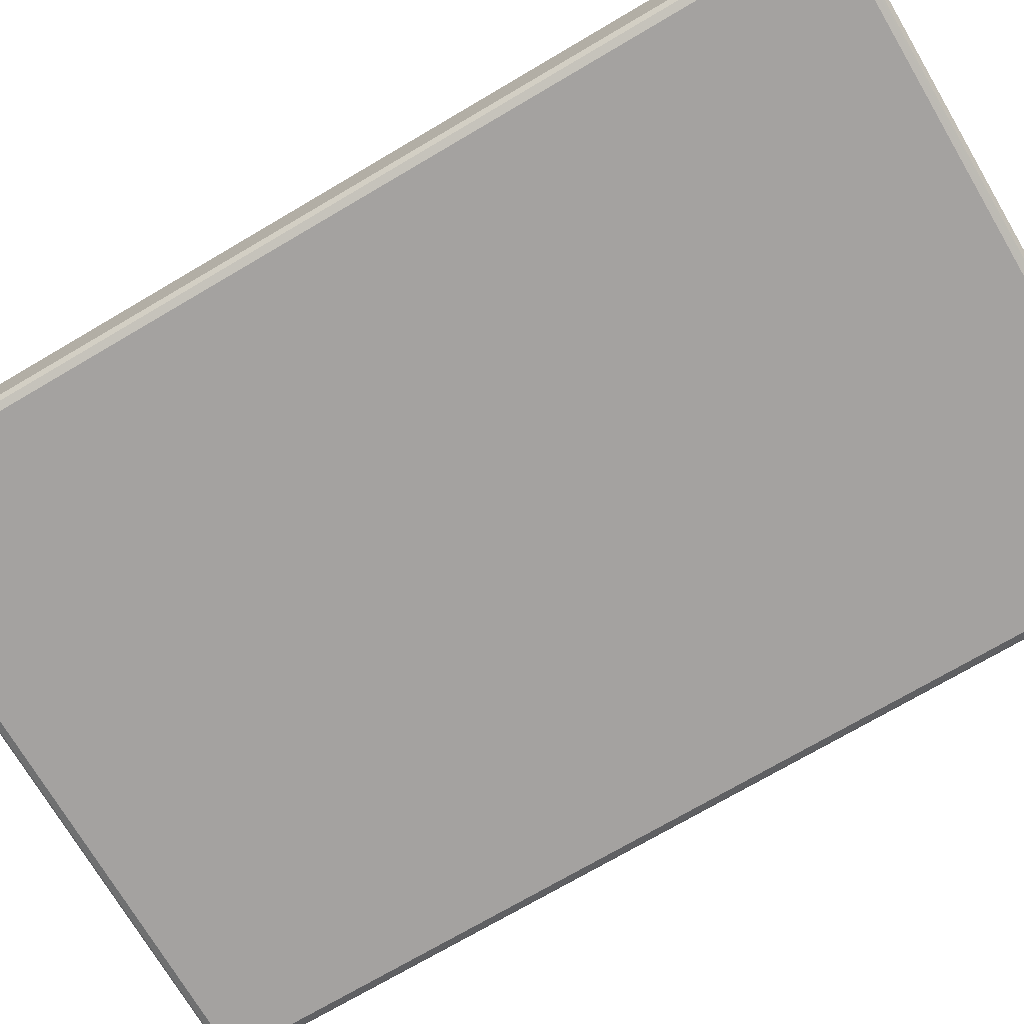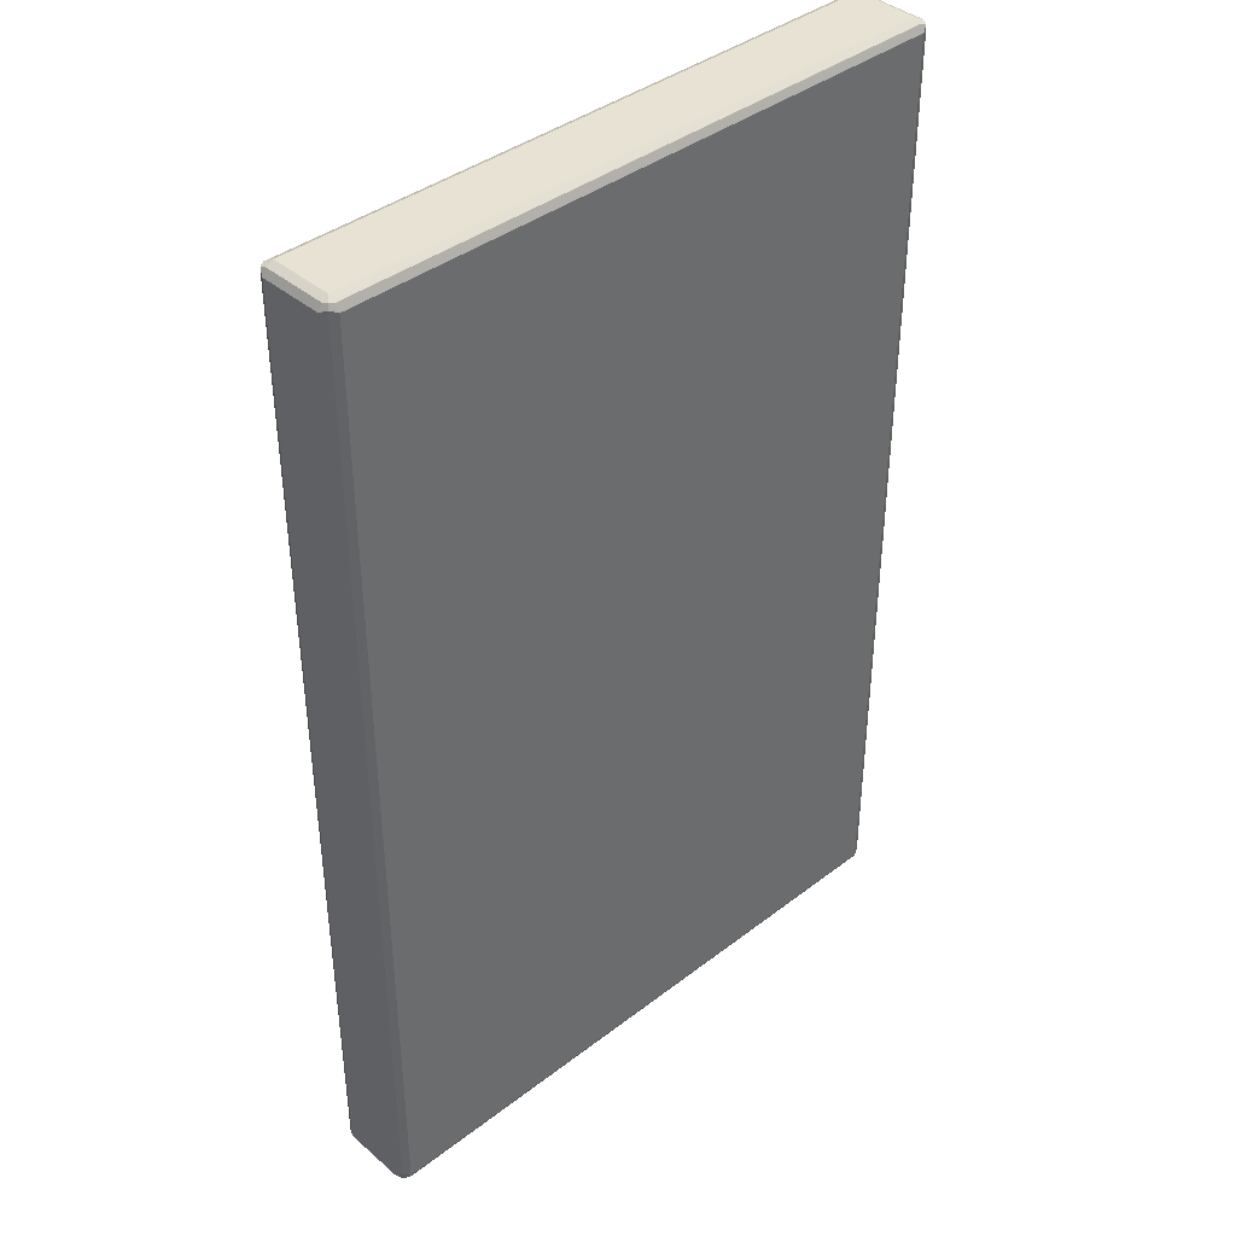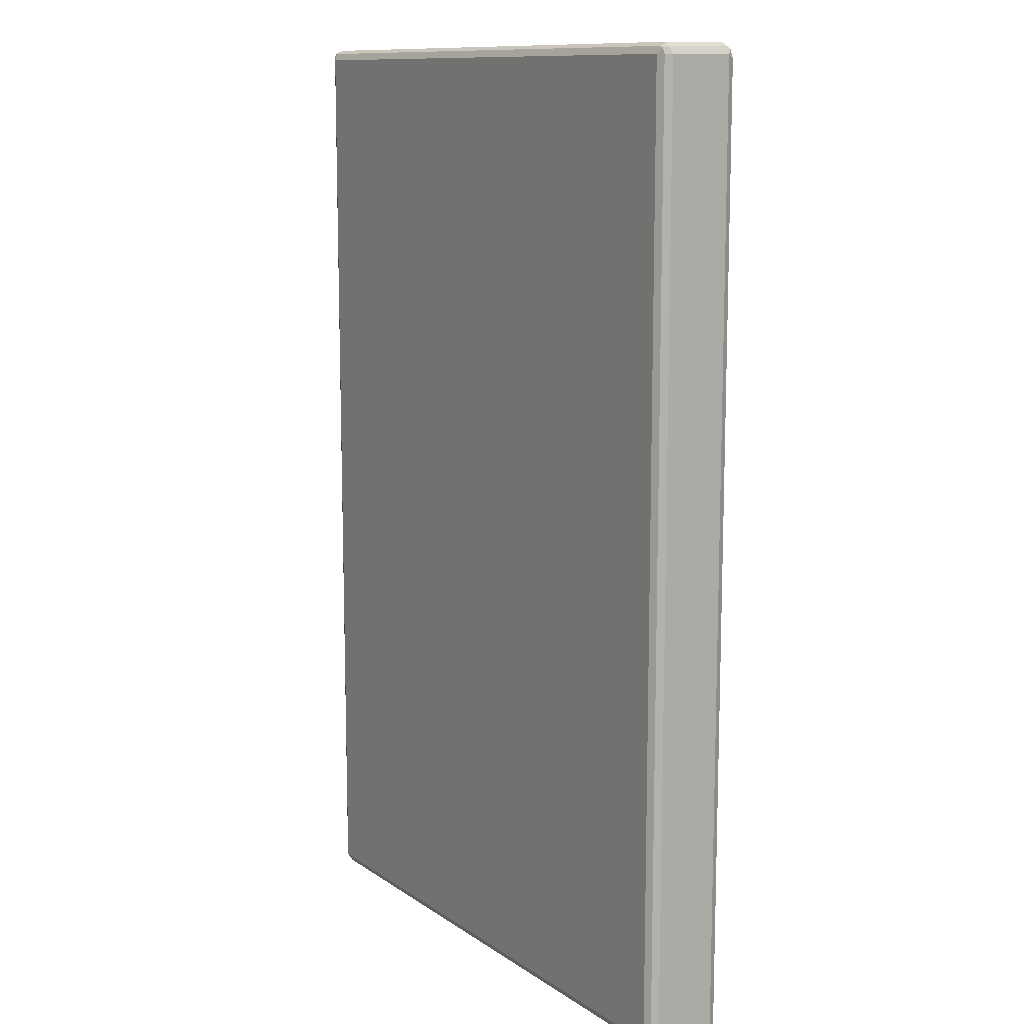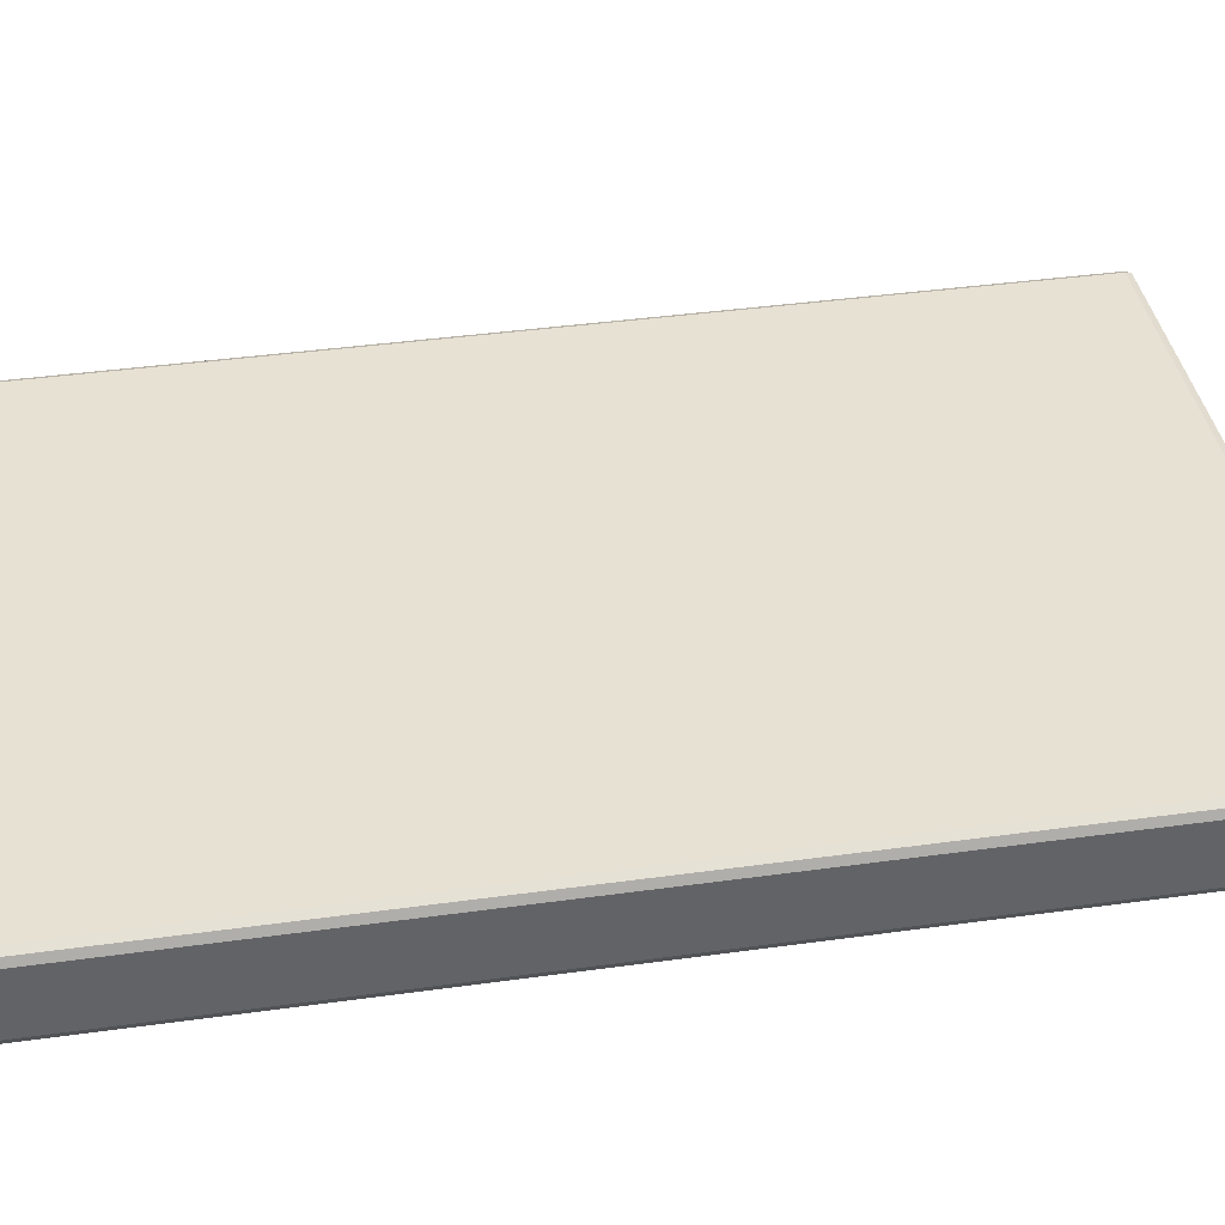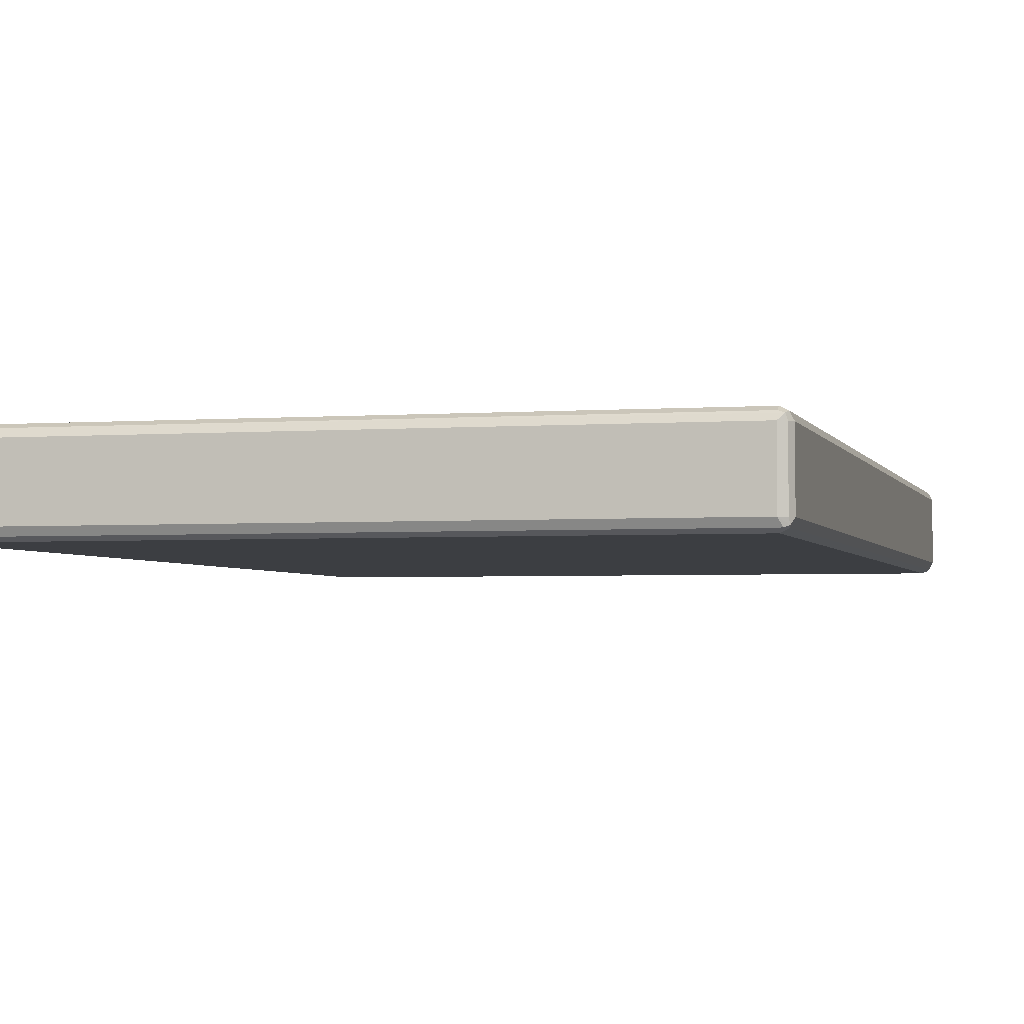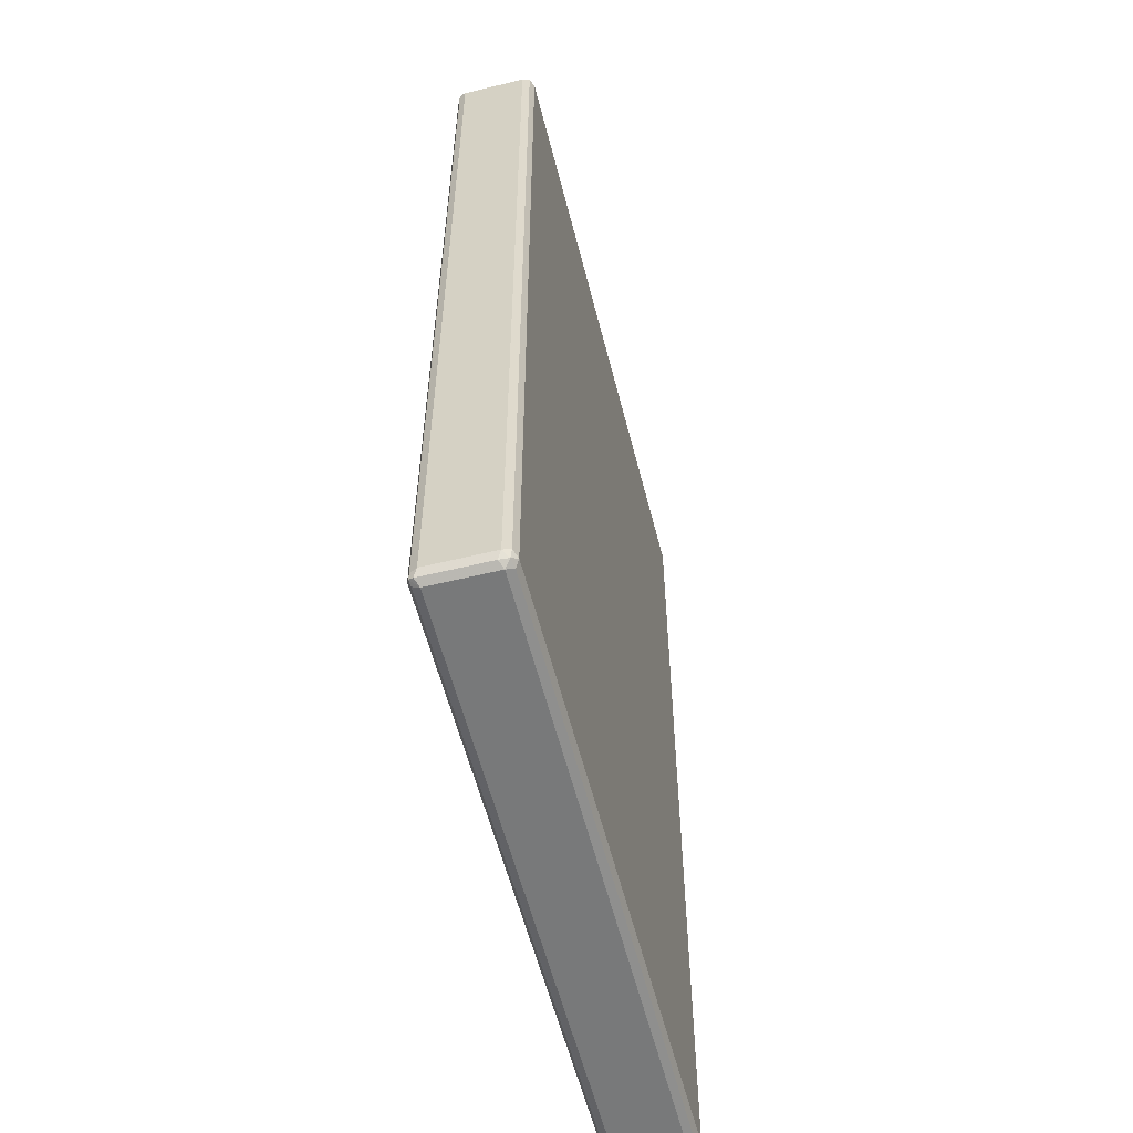
<metadata>
{"format":"obj","ext":"obj","renderer":"f3d","projection":"perspective","resolution":1024,"background":"white","views":[{"elev":-72.7,"azim":120.5,"up":"+Y"},{"elev":39.7,"azim":136.5,"up":"+Z"},{"elev":11.5,"azim":-122.6,"up":"+Z"},{"elev":39.5,"azim":80.2,"up":"+Y"},{"elev":-3.0,"azim":14.6,"up":"+Y"},{"elev":-57.7,"azim":104.2,"up":"+Z"}]}
</metadata>
<code>
v -0.5345 -0.05345 0.8016
v -0.5286 -0.06533 0.7957
v -0.5255 -0.06235 0.8106
v -0.5286 -0.04751 0.8135
v -0.5345 0.05345 0.8016
v -0.5345 -0.05345 -0.8016
v -0.5166 -0.07127 0.8016
v -0.5286 -0.06533 -0.8076
v -0.5107 -0.06533 0.8135
v -0.5166 -0.05345 0.8196
v -0.5286 0.05938 0.8135
v -0.5286 0.06533 0.8016
v -0.5345 0.05345 -0.8016
v -0.53 0.06235 -0.8106
v -0.5286 -0.05345 -0.8135
v -0.5255 -0.06235 -0.8151
v 0.5166 -0.07127 0.8016
v -0.5166 -0.07127 -0.8016
v 0.5226 -0.06533 0.8135
v -0.5166 0.05345 0.8196
v 0.5166 -0.05345 0.8196
v -0.5255 0.0668 0.8106
v -0.5166 0.07127 0.8016
v -0.5286 0.06533 -0.8016
v -0.5226 0.06533 -0.8135
v -0.5166 0.05345 -0.8196
v -0.5286 0.05345 -0.8135
v -0.5166 0.07127 -0.8016
v -0.5166 -0.05345 -0.8196
v 0.5166 -0.05345 -0.8196
v 0.5166 -0.06533 -0.8135
v -0.5166 -0.06533 -0.8135
v 0.5286 -0.06533 0.8016
v 0.53 -0.06235 0.8106
v 0.5166 -0.07127 -0.8016
v 0.5255 -0.0668 -0.8106
v 0.5166 0.05345 0.8196
v 0.5255 0.06235 0.8151
v -0.5166 0.06533 0.8135
v 0.5286 -0.05345 0.8135
v 0.5166 0.06533 0.8135
v 0.5166 0.07127 0.8016
v 0.5107 0.06533 -0.8135
v 0.5166 0.05345 -0.8196
v 0.5166 0.07127 -0.8016
v 0.5286 -0.05938 -0.8135
v 0.5345 -0.05345 0.8016
v 0.5286 -0.06533 -0.8016
v 0.5286 0.05345 0.8135
v 0.5345 0.05345 0.8016
v 0.5286 0.06533 0.8076
v 0.5255 0.06235 -0.8106
v 0.5286 0.04751 -0.8135
v 0.5286 0.06533 -0.7957
v 0.5345 -0.05345 -0.8016
v 0.5345 0.05345 -0.8016
f 1 2 3
f 1 3 4
f 1 4 11
f 1 11 5
f 1 5 13
f 1 13 6
f 1 6 8
f 1 8 2
f 2 7 3
f 2 8 18
f 2 18 7
f 3 7 9
f 3 9 10
f 3 10 4
f 4 10 20
f 4 20 11
f 5 11 12
f 5 12 24
f 5 24 13
f 6 13 14
f 6 14 15
f 6 15 16
f 6 16 8
f 7 17 19
f 7 19 9
f 7 18 35
f 7 35 17
f 8 16 18
f 9 19 21
f 9 21 10
f 10 21 37
f 10 37 20
f 11 20 22
f 11 22 12
f 12 22 23
f 12 23 28
f 12 28 24
f 13 24 14
f 14 25 26
f 14 26 27
f 14 27 15
f 14 24 28
f 14 28 25
f 15 27 16
f 16 26 29
f 16 29 30
f 16 30 31
f 16 31 32
f 16 32 18
f 16 27 26
f 17 33 34
f 17 34 19
f 17 35 48
f 17 48 33
f 18 32 36
f 18 36 35
f 19 34 21
f 20 37 38
f 20 38 39
f 20 39 22
f 21 38 37
f 21 34 40
f 21 40 38
f 22 39 41
f 22 41 42
f 22 42 23
f 23 42 45
f 23 45 28
f 25 28 45
f 25 45 43
f 25 43 44
f 25 44 26
f 26 44 30
f 26 30 29
f 30 46 36
f 30 36 31
f 30 44 53
f 30 53 46
f 31 36 32
f 33 47 34
f 33 48 55
f 33 55 47
f 34 49 40
f 34 47 50
f 34 50 49
f 35 36 48
f 36 46 48
f 38 40 49
f 38 49 50
f 38 50 51
f 38 51 42
f 38 42 41
f 38 41 39
f 42 51 54
f 42 54 45
f 43 45 52
f 43 52 44
f 44 52 53
f 45 54 52
f 46 55 48
f 46 53 56
f 46 56 55
f 47 55 56
f 47 56 50
f 50 56 54
f 50 54 51
f 52 54 56
f 52 56 53

</code>
